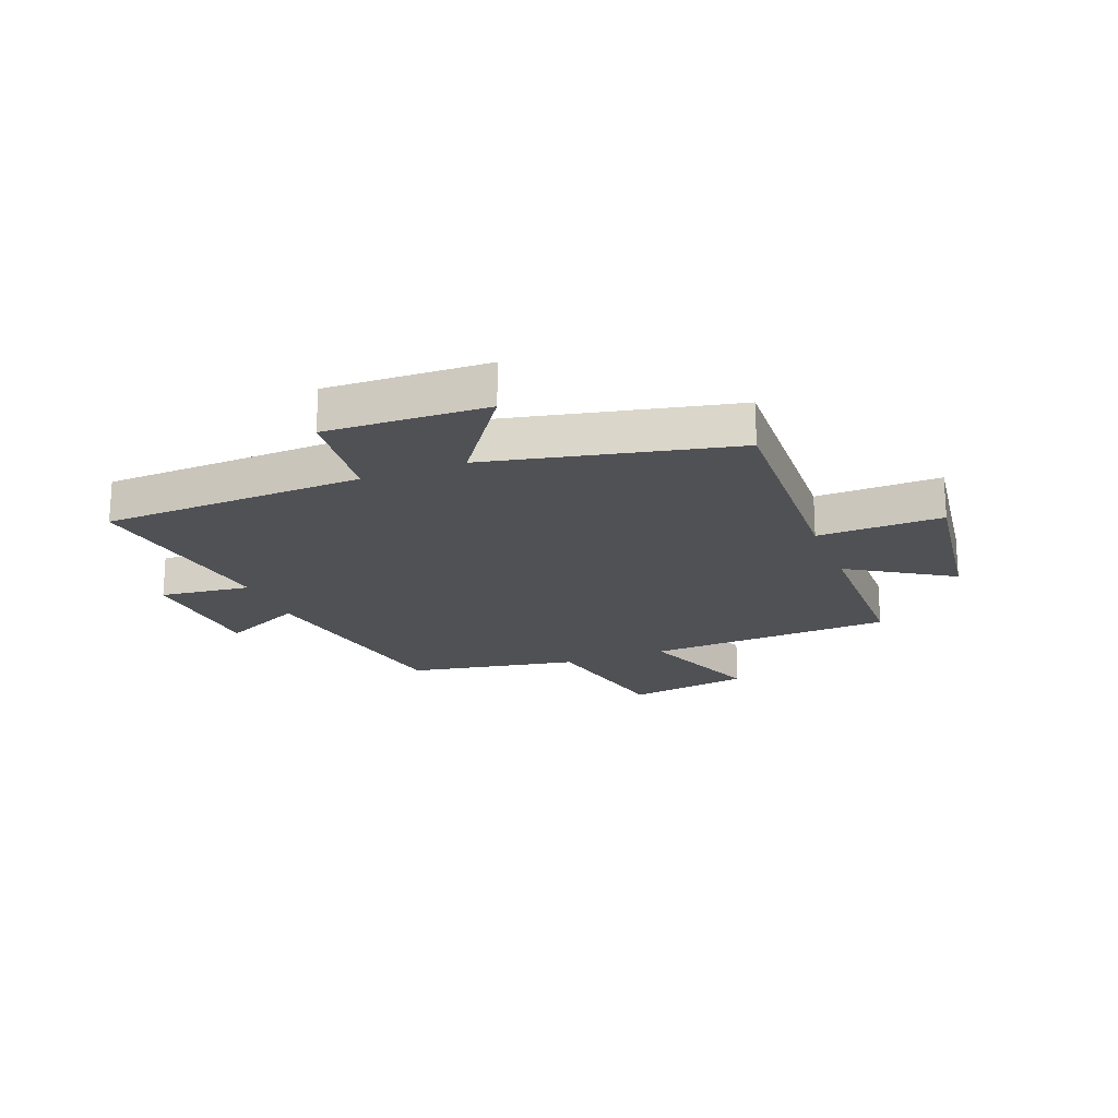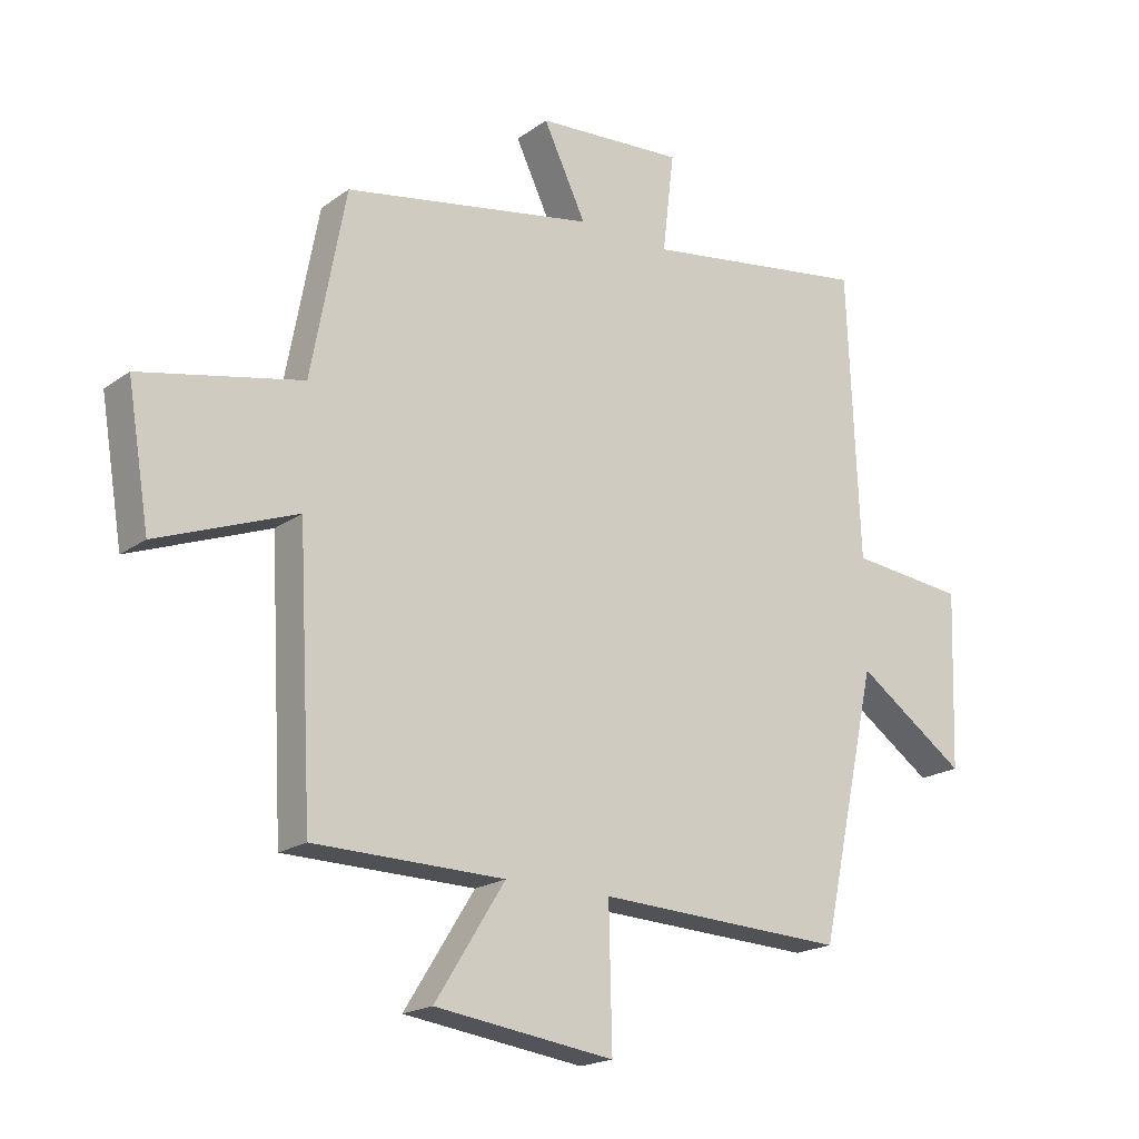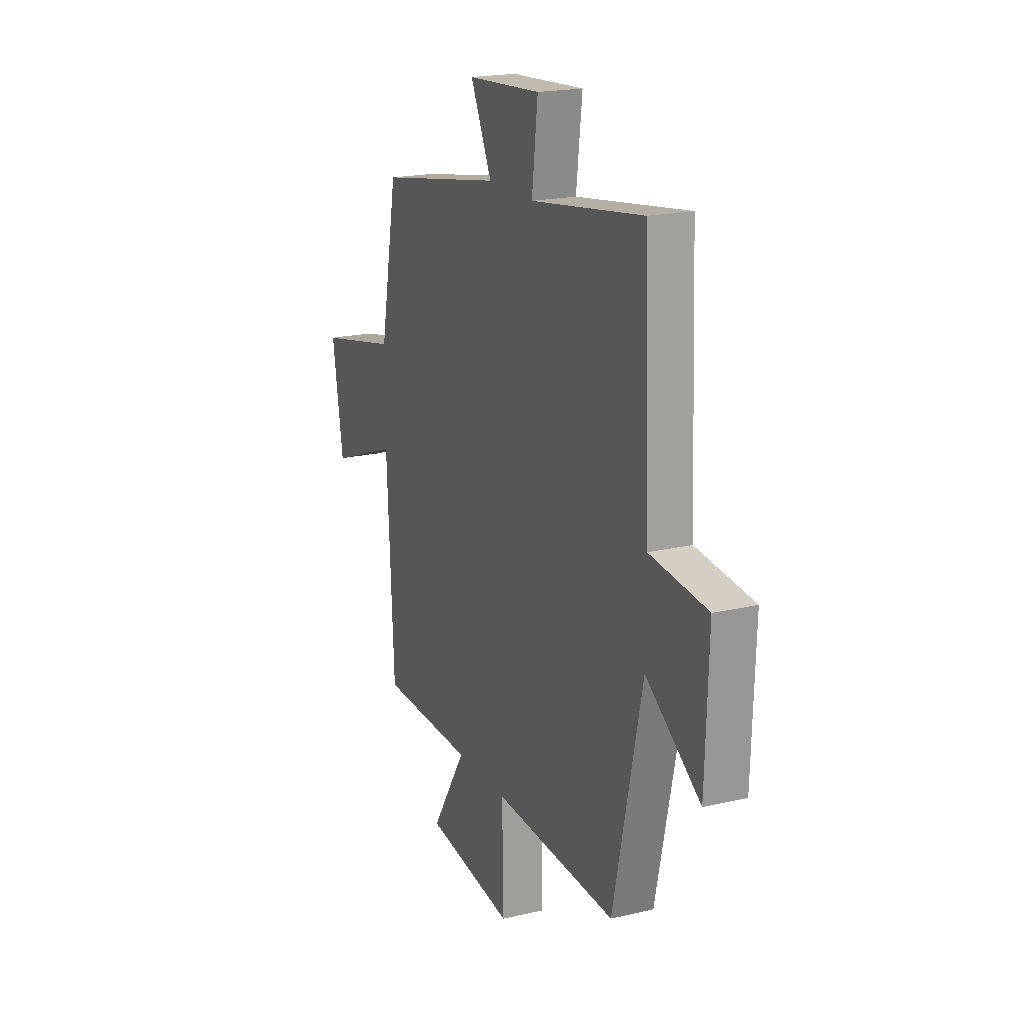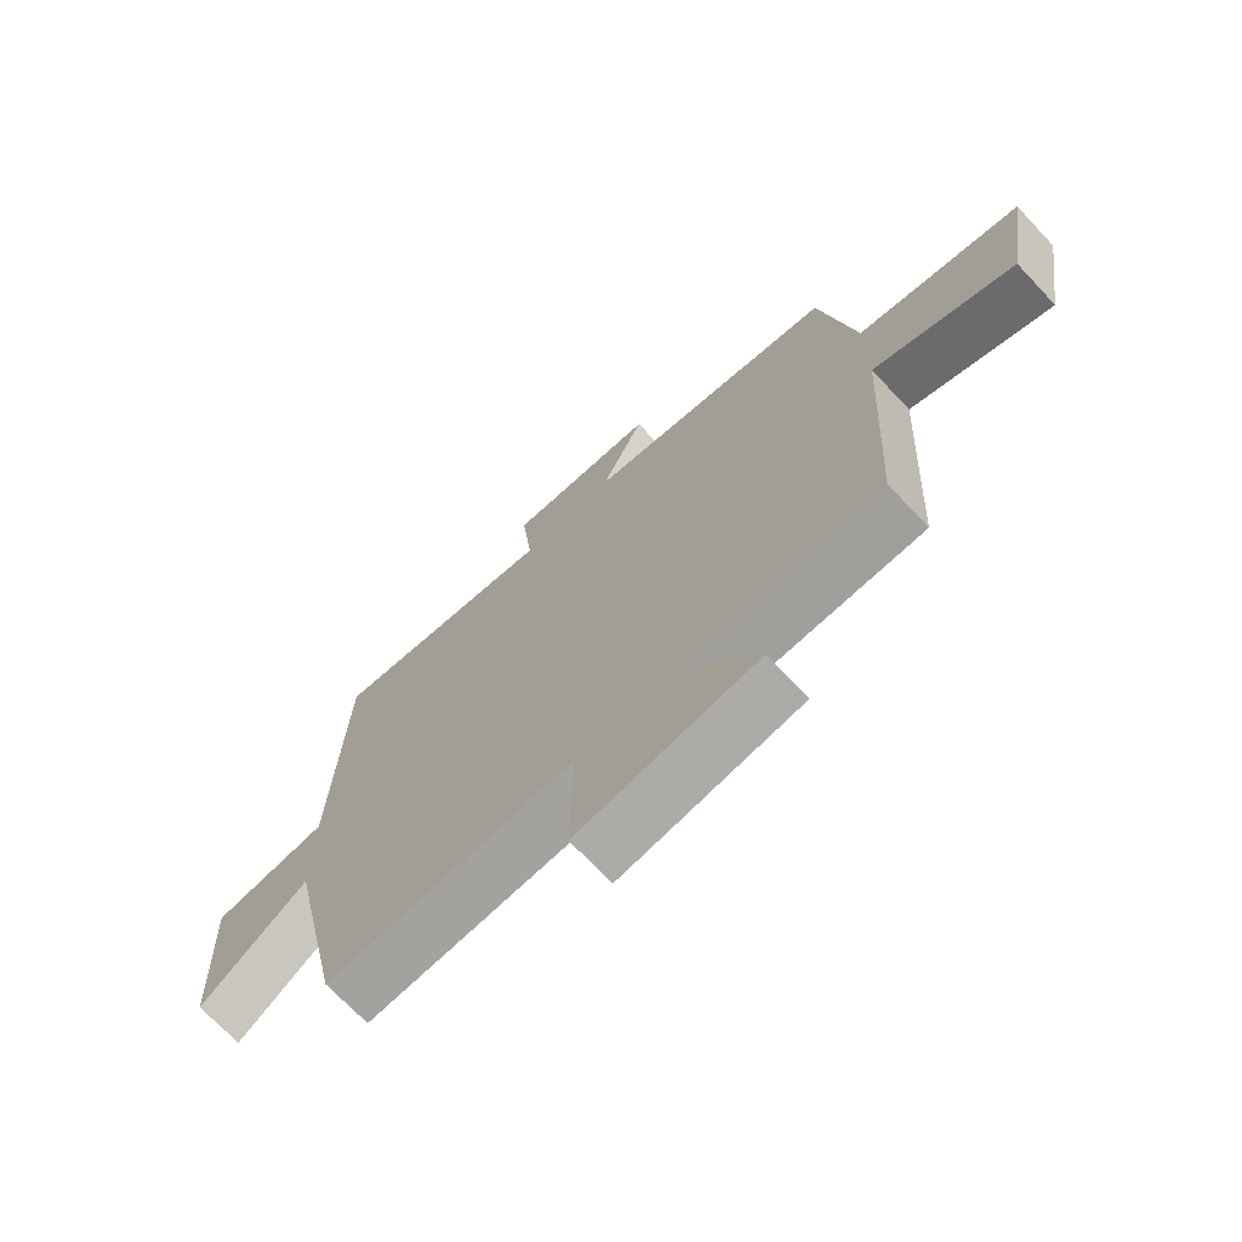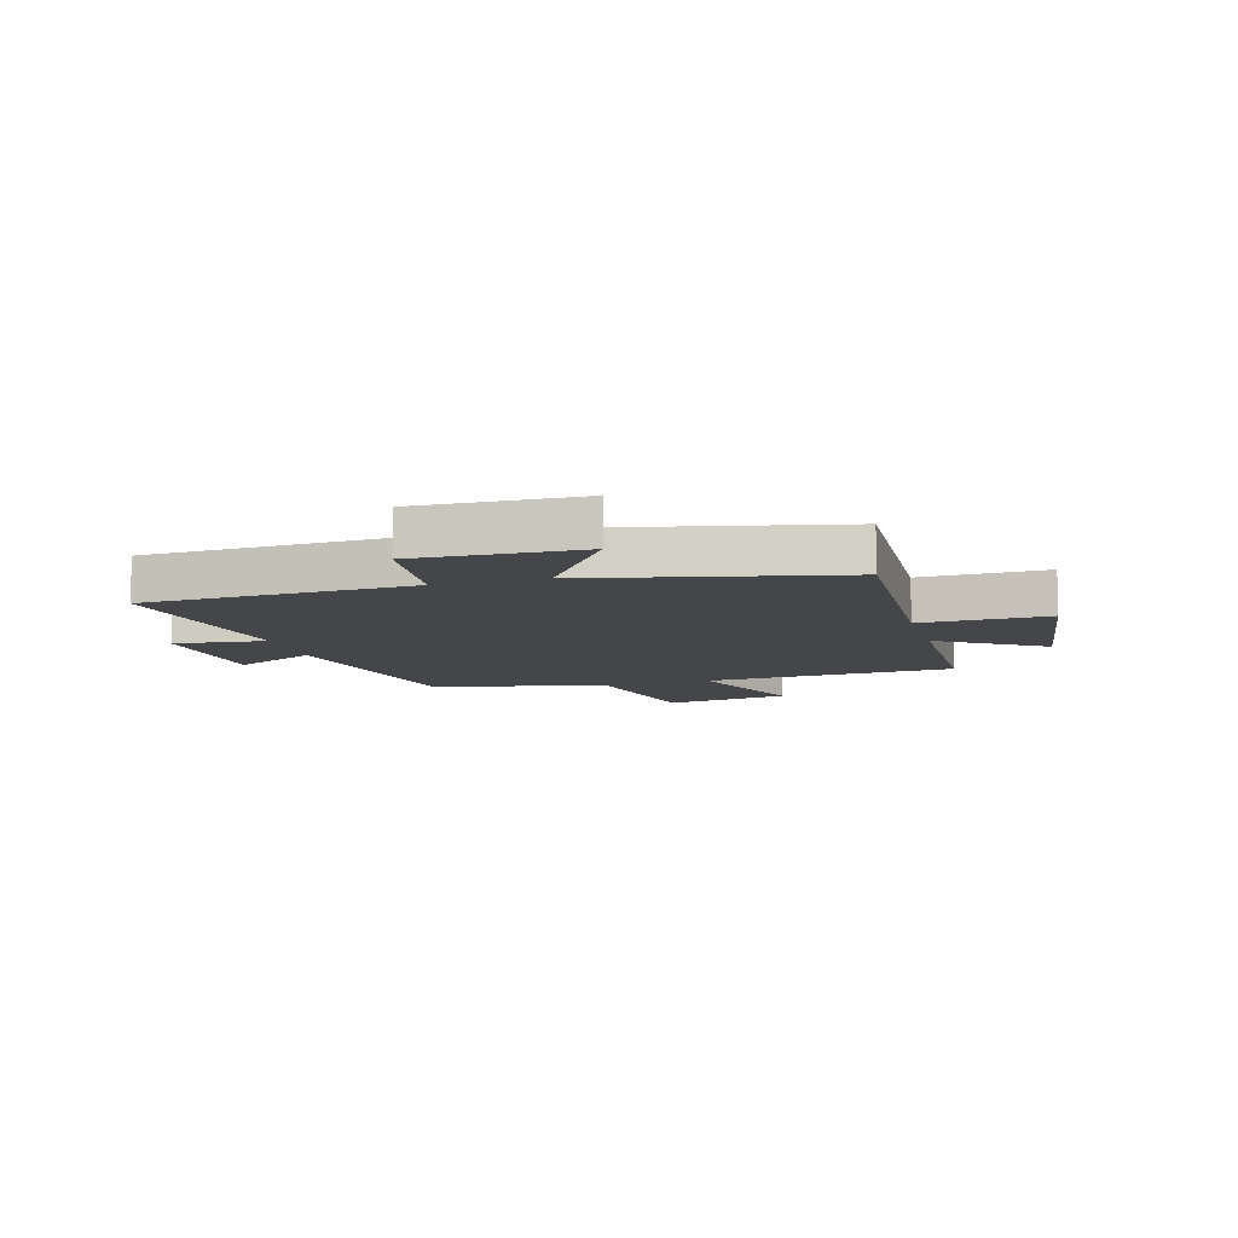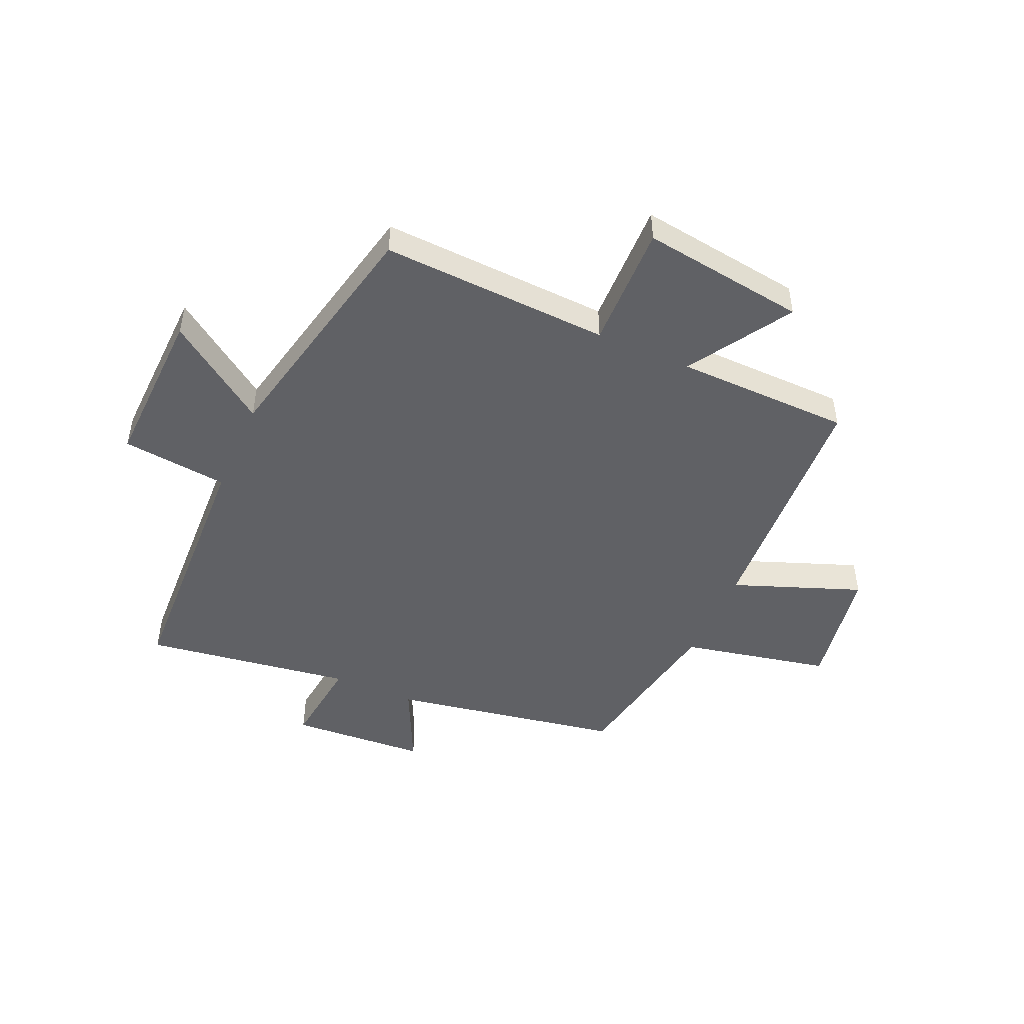
<metadata>
{"format":"obj","ext":"obj","renderer":"f3d","projection":"perspective","resolution":1024,"background":"white","views":[{"elev":-20.1,"azim":111.2,"up":"+Y"},{"elev":-19.2,"azim":-37.2,"up":"+Z"},{"elev":19.6,"azim":66.3,"up":"+Z"},{"elev":-70.4,"azim":-136.7,"up":"+Z"},{"elev":-9.7,"azim":105.9,"up":"+Y"},{"elev":-48.2,"azim":156.2,"up":"+Y"}]}
</metadata>
<code>
v 0.481 0.07 0.554
v 0.5 0.07 0.092
v 0.687 0.07 0.072
v 0.677 0.07 -0.212
v 0.5 0.07 -0.088
v 0.406 0.07 -0.518
v 0.003 0.07 -0.5
v 0.008 0.07 -0.72
v -0.282 0.07 -0.68
v -0.169 0.07 -0.5
v -0.477 0.07 -0.495
v -0.5 0.07 -0.06
v -0.725 0.07 -0.145
v -0.761 0.07 0.073
v -0.5 0.07 0.128
v -0.444 0.07 0.427
v -0.038 0.07 0.5
v -0.107 0.07 0.644
v 0.133 0.07 0.66
v 0.114 0.07 0.5
v 0.481 0 0.554
v 0.5 0 0.092
v 0.687 0 0.072
v 0.677 0 -0.212
v 0.5 0 -0.088
v 0.406 0 -0.518
v 0.003 0 -0.5
v 0.008 0 -0.72
v -0.282 0 -0.68
v -0.169 0 -0.5
v -0.477 0 -0.495
v -0.5 0 -0.06
v -0.725 0 -0.145
v -0.761 0 0.073
v -0.5 0 0.128
v -0.444 0 0.427
v -0.038 0 0.5
v -0.107 0 0.644
v 0.133 0 0.66
v 0.114 0 0.5
f 17 18 19 20
f 15 16 17 20
f 15 20 1 2
f 12 13 14 15
f 10 11 12 15
f 10 15 2 3
f 7 8 9 10
f 7 10 3
f 5 6 7
f 5 7 3
f 3 4 5
f 40 39 38 37
f 40 37 36 35
f 22 21 40 35
f 35 34 33 32
f 35 32 31 30
f 23 22 35 30
f 30 29 28 27
f 23 30 27
f 27 26 25
f 23 27 25
f 25 24 23
f 1 21 22 2
f 2 22 23 3
f 3 23 24 4
f 4 24 25 5
f 5 25 26 6
f 6 26 27 7
f 7 27 28 8
f 8 28 29 9
f 9 29 30 10
f 10 30 31 11
f 11 31 32 12
f 12 32 33 13
f 13 33 34 14
f 14 34 35 15
f 15 35 36 16
f 16 36 37 17
f 17 37 38 18
f 18 38 39 19
f 19 39 40 20
f 20 40 21 1

</code>
